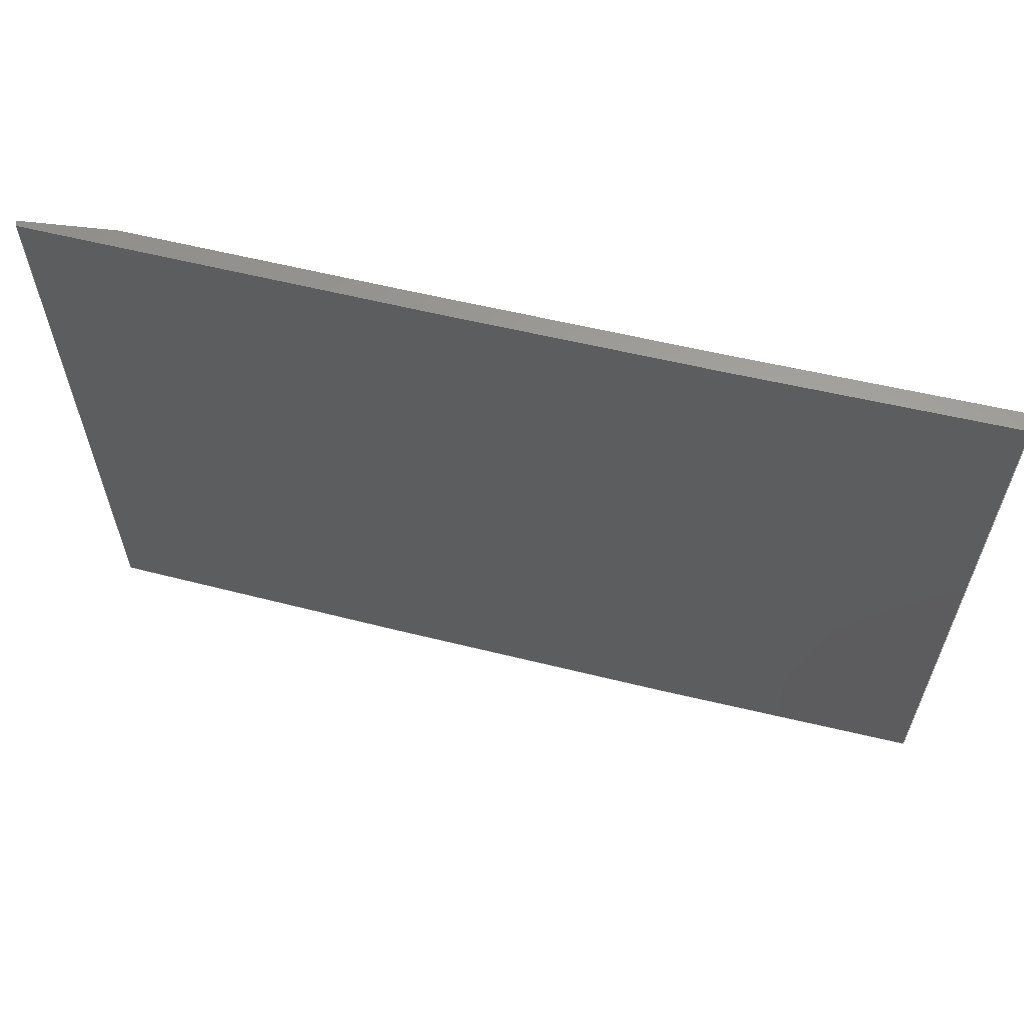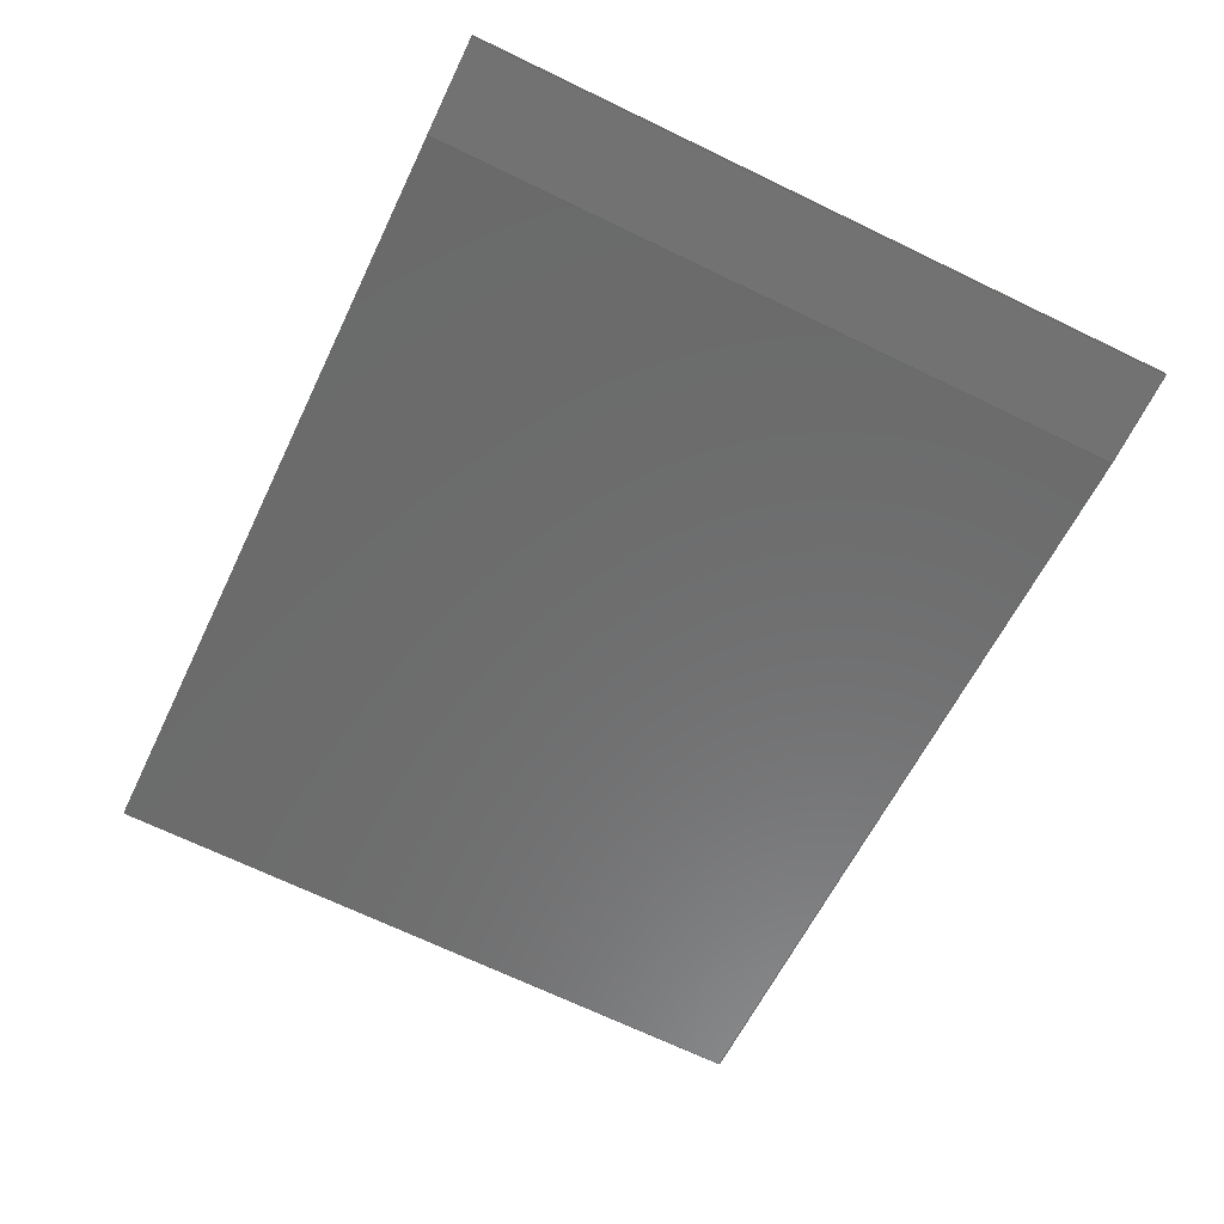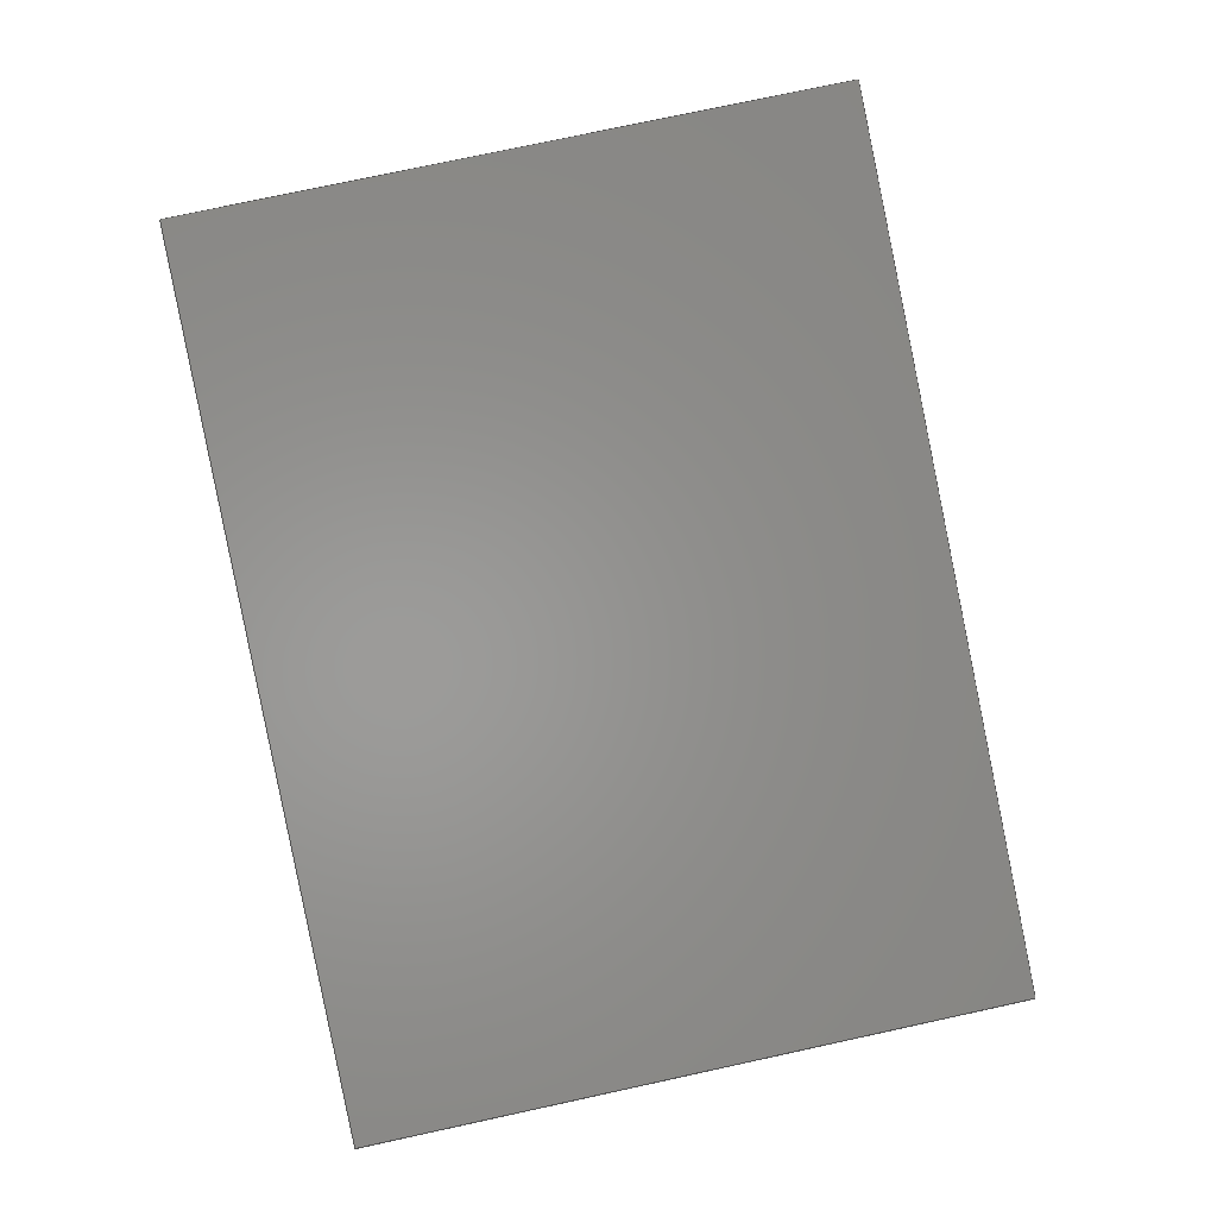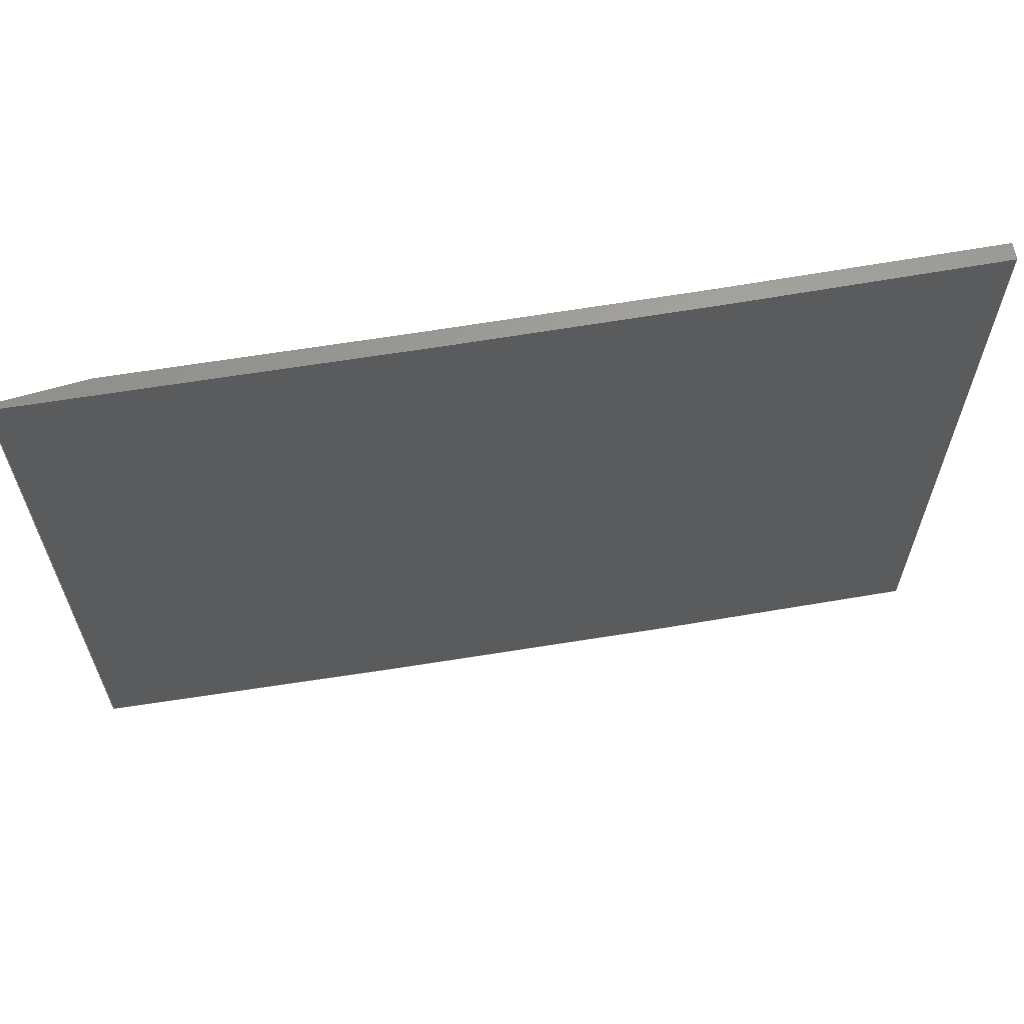
<metadata>
{"format":"step","ext":"stp","renderer":"f3d","projection":"perspective","resolution":1024,"background":"white","views":[{"elev":61.5,"azim":-178.7,"up":"+Z"},{"elev":-69.6,"azim":64.3,"up":"+Y"},{"elev":77.1,"azim":77.8,"up":"+Y"},{"elev":62.7,"azim":157.9,"up":"+Z"}]}
</metadata>
<code>
ISO-10303-21;
DATA;
#1=PRODUCT('W49_Skin_Rear3_Top_Balsa_2mm','','',(#2)) ;
#2=PRODUCT_CONTEXT(' ',#3,'mechanical') ;
#3=APPLICATION_CONTEXT('managed model based 3d engineering') ;
#4=PRODUCT_DEFINITION('',' ',#235,#5) ;
#5=PRODUCT_DEFINITION_CONTEXT('part definition',#3,' ') ;
#6=PRODUCT_DEFINITION_SHAPE(' ',' ',#4) ;
#7=MECHANICAL_DESIGN_GEOMETRIC_PRESENTATION_REPRESENTATION(' ',(#81),#242) ;
#8=PRODUCT_CATEGORY('part','specification') ;
#9=SHAPE_REPRESENTATION(' ',(#125),#242) ;
#10=CARTESIAN_POINT(' ',(0,0,0)) ;
#11=CARTESIAN_POINT('Axis2P3D Location',(263.6,22.45,2.942)) ;
#12=CARTESIAN_POINT('Line Origine',(525.3,1.091,4.859)) ;
#13=CARTESIAN_POINT('Vertex',(519.7,1.621,4.812)) ;
#14=CARTESIAN_POINT('Vertex',(530.9,0.5605,4.907)) ;
#15=CARTESIAN_POINT('Control Point',(423.2,22.57,2.962)) ;
#16=CARTESIAN_POINT('Control Point',(442.6,18.64,3.308)) ;
#17=CARTESIAN_POINT('Control Point',(461.9,14.55,3.67)) ;
#18=CARTESIAN_POINT('Control Point',(481.2,10.33,4.043)) ;
#19=CARTESIAN_POINT('Control Point',(500.5,6.001,4.425)) ;
#20=CARTESIAN_POINT('Control Point',(519.7,1.621,4.812)) ;
#21=CARTESIAN_POINT('Vertex',(423.2,22.57,2.962)) ;
#22=CARTESIAN_POINT('Line Origine',(423.4,23.55,2.876)) ;
#23=CARTESIAN_POINT('Vertex',(423.6,24.53,2.79)) ;
#24=CARTESIAN_POINT('Control Point',(423.6,24.53,2.79)) ;
#25=CARTESIAN_POINT('Control Point',(445.1,20.17,3.175)) ;
#26=CARTESIAN_POINT('Control Point',(466.6,15.6,3.579)) ;
#27=CARTESIAN_POINT('Control Point',(488.1,10.85,3.998)) ;
#28=CARTESIAN_POINT('Control Point',(509.5,6.011,4.426)) ;
#29=CARTESIAN_POINT('Control Point',(530.9,1.121,4.858)) ;
#30=CARTESIAN_POINT('Vertex',(530.9,1.121,4.858)) ;
#31=CARTESIAN_POINT('Line Origine',(530.9,0.8407,4.882)) ;
#32=CARTESIAN_POINT('Axis2P3D Location',(0,0,86)) ;
#33=CARTESIAN_POINT('Control Point',(530.9,1.121,86)) ;
#34=CARTESIAN_POINT('Control Point',(510.9,5.707,86)) ;
#35=CARTESIAN_POINT('Control Point',(489.8,10.48,86)) ;
#36=CARTESIAN_POINT('Control Point',(468,15.3,86)) ;
#37=CARTESIAN_POINT('Control Point',(445.9,20.01,86)) ;
#38=CARTESIAN_POINT('Control Point',(423.6,24.53,86)) ;
#39=CARTESIAN_POINT('Vertex',(530.9,1.121,86)) ;
#40=CARTESIAN_POINT('Vertex',(423.6,24.53,86)) ;
#41=CARTESIAN_POINT('Line Origine',(423.4,23.55,86)) ;
#42=CARTESIAN_POINT('Vertex',(423.2,22.57,86)) ;
#43=CARTESIAN_POINT('Control Point',(423.2,22.57,86)) ;
#44=CARTESIAN_POINT('Control Point',(437.1,19.76,86)) ;
#45=CARTESIAN_POINT('Control Point',(450.9,16.86,86)) ;
#46=CARTESIAN_POINT('Control Point',(464.8,13.9,86)) ;
#47=CARTESIAN_POINT('Control Point',(484,9.665,86)) ;
#48=CARTESIAN_POINT('Control Point',(503.3,5.344,86)) ;
#49=CARTESIAN_POINT('Control Point',(508.8,4.108,86)) ;
#50=CARTESIAN_POINT('Control Point',(514.3,2.867,86)) ;
#51=CARTESIAN_POINT('Control Point',(519.7,1.621,86)) ;
#52=CARTESIAN_POINT('Vertex',(519.7,1.621,86)) ;
#53=CARTESIAN_POINT('Line Origine',(525.3,1.091,86)) ;
#54=CARTESIAN_POINT('Vertex',(530.9,0.5605,86)) ;
#55=CARTESIAN_POINT('Line Origine',(530.9,0.8407,86)) ;
#56=CARTESIAN_POINT('Control Point',(530.9,1.121,0)) ;
#57=CARTESIAN_POINT('Control Point',(510.9,5.707,0)) ;
#58=CARTESIAN_POINT('Control Point',(489.8,10.48,0)) ;
#59=CARTESIAN_POINT('Control Point',(468,15.3,0)) ;
#60=CARTESIAN_POINT('Control Point',(445.9,20.01,0)) ;
#61=CARTESIAN_POINT('Control Point',(423.6,24.53,0)) ;
#62=CARTESIAN_POINT('Line Origine',(423.6,24.53,43)) ;
#63=CARTESIAN_POINT('Line Origine',(530.9,1.121,43)) ;
#64=CARTESIAN_POINT('Axis2P3D Location',(423.2,22.57,0)) ;
#65=CARTESIAN_POINT('Line Origine',(423.2,22.57,44.48)) ;
#66=CARTESIAN_POINT('Control Point',(423.2,22.57,0)) ;
#67=CARTESIAN_POINT('Control Point',(437.1,19.76,0)) ;
#68=CARTESIAN_POINT('Control Point',(450.9,16.86,0)) ;
#69=CARTESIAN_POINT('Control Point',(464.8,13.9,0)) ;
#70=CARTESIAN_POINT('Control Point',(484,9.665,0)) ;
#71=CARTESIAN_POINT('Control Point',(503.3,5.344,0)) ;
#72=CARTESIAN_POINT('Control Point',(508.8,4.108,0)) ;
#73=CARTESIAN_POINT('Control Point',(514.3,2.867,0)) ;
#74=CARTESIAN_POINT('Control Point',(519.7,1.621,0)) ;
#75=CARTESIAN_POINT('Line Origine',(519.7,1.621,43)) ;
#76=CARTESIAN_POINT('Axis2P3D Location',(519.7,1.621,0)) ;
#77=CARTESIAN_POINT('Line Origine',(530.9,0.5605,45.45)) ;
#78=CARTESIAN_POINT('Axis2P3D Location',(530.9,1.121,0)) ;
#79=PRODUCT_RELATED_PRODUCT_CATEGORY('part',$,(#1)) ;
#80=UNCERTAINTY_MEASURE_WITH_UNIT(LENGTH_MEASURE(0.005),#239,'distance_accuracy_value','CONFUSED CURVE UNCERTAINTY') ;
#81=STYLED_ITEM(' ',(#82),#200) ;
#82=PRESENTATION_STYLE_ASSIGNMENT((#83)) ;
#83=SURFACE_STYLE_USAGE(.BOTH.,#84) ;
#84=SURFACE_SIDE_STYLE(' ',(#85)) ;
#85=SURFACE_STYLE_FILL_AREA(#86) ;
#86=FILL_AREA_STYLE(' ',(#87)) ;
#87=FILL_AREA_STYLE_COLOUR(' ',#226) ;
#88=VECTOR('Line Direction',#103,1) ;
#89=VECTOR('Line Direction',#104,1) ;
#90=VECTOR('Line Direction',#105,1) ;
#91=VECTOR('Line Direction',#108,1) ;
#92=VECTOR('Line Direction',#109,1) ;
#93=VECTOR('Line Direction',#110,1) ;
#94=VECTOR('Extrusion Surface Vector',#111,1) ;
#95=VECTOR('Line Direction',#112,1) ;
#96=VECTOR('Line Direction',#113,1) ;
#97=VECTOR('Line Direction',#116,1) ;
#98=VECTOR('Extrusion Surface Vector',#117,1) ;
#99=VECTOR('Line Direction',#118,1) ;
#100=VECTOR('Line Direction',#121,1) ;
#101=DIRECTION('Axis2P3D Direction',(-0.0001856,0.08716,0.9962)) ;
#102=DIRECTION('Axis2P3D XDirection',(1,1.919e-05,0.0001847)) ;
#103=DIRECTION('Vector Direction',(0.9955,-0.09437,0.008442)) ;
#104=DIRECTION('Vector Direction',(0.1978,0.9765,-0.0854)) ;
#105=DIRECTION('Vector Direction',(-2.021e-13,-0.9962,0.08716)) ;
#106=DIRECTION('Axis2P3D Direction',(0,0,1)) ;
#107=DIRECTION('Axis2P3D XDirection',(1,0,0)) ;
#108=DIRECTION('Vector Direction',(0.1985,0.9801,0)) ;
#109=DIRECTION('Vector Direction',(0.9955,-0.09437,0)) ;
#110=DIRECTION('Vector Direction',(0,-1,0)) ;
#111=DIRECTION('Vector Direction',(0,0,1)) ;
#112=DIRECTION('Vector Direction',(0,0,1)) ;
#113=DIRECTION('Vector Direction',(0,0,1)) ;
#114=DIRECTION('Axis2P3D Direction',(0.9801,-0.1985,0)) ;
#115=DIRECTION('Axis2P3D XDirection',(0.1985,0.9801,0)) ;
#116=DIRECTION('Vector Direction',(0,0,1)) ;
#117=DIRECTION('Vector Direction',(0,0,1)) ;
#118=DIRECTION('Vector Direction',(0,0,1)) ;
#119=DIRECTION('Axis2P3D Direction',(-0.09437,-0.9955,0)) ;
#120=DIRECTION('Axis2P3D XDirection',(0.9955,-0.09437,0)) ;
#121=DIRECTION('Vector Direction',(0,0,1)) ;
#122=DIRECTION('Axis2P3D Direction',(-1,0,0)) ;
#123=DIRECTION('Axis2P3D XDirection',(0,-1,0)) ;
#124=SHAPE_REPRESENTATION_RELATIONSHIP(' ',' ',#9,#211) ;
#125=AXIS2_PLACEMENT_3D(' ',#10,$,$) ;
#126=AXIS2_PLACEMENT_3D('Plane Axis2P3D',#11,#101,#102) ;
#127=AXIS2_PLACEMENT_3D('Plane Axis2P3D',#32,#106,#107) ;
#128=AXIS2_PLACEMENT_3D('Plane Axis2P3D',#64,#114,#115) ;
#129=AXIS2_PLACEMENT_3D('Plane Axis2P3D',#76,#119,#120) ;
#130=AXIS2_PLACEMENT_3D('Plane Axis2P3D',#78,#122,#123) ;
#131=LINE('Line',#12,#88) ;
#132=LINE('Line',#22,#89) ;
#133=LINE('Line',#31,#90) ;
#134=LINE('Line',#41,#91) ;
#135=LINE('Line',#53,#92) ;
#136=LINE('Line',#55,#93) ;
#137=LINE('Line',#62,#95) ;
#138=LINE('Line',#63,#96) ;
#139=LINE('Line',#65,#97) ;
#140=LINE('Line',#75,#99) ;
#141=LINE('Line',#77,#100) ;
#142=PLANE('',#126) ;
#143=PLANE('',#127) ;
#144=PLANE('',#128) ;
#145=PLANE('',#129) ;
#146=PLANE('',#130) ;
#147=EDGE_CURVE('',#201,#202,#131,.T.) ;
#148=EDGE_CURVE('',#203,#201,#220,.T.) ;
#149=EDGE_CURVE('',#203,#204,#132,.T.) ;
#150=EDGE_CURVE('',#204,#205,#221,.T.) ;
#151=EDGE_CURVE('',#205,#202,#133,.T.) ;
#152=EDGE_CURVE('',#206,#207,#222,.T.) ;
#153=EDGE_CURVE('',#207,#208,#134,.F.) ;
#154=EDGE_CURVE('',#208,#209,#223,.T.) ;
#155=EDGE_CURVE('',#209,#210,#135,.T.) ;
#156=EDGE_CURVE('',#210,#206,#136,.F.) ;
#157=EDGE_CURVE('',#204,#207,#137,.T.) ;
#158=EDGE_CURVE('',#205,#206,#138,.T.) ;
#159=EDGE_CURVE('',#203,#208,#139,.T.) ;
#160=EDGE_CURVE('',#201,#209,#140,.T.) ;
#161=EDGE_CURVE('',#202,#210,#141,.T.) ;
#162=CLOSED_SHELL('Closed Shell',(#212,#213,#214,#215,#216,#217,#218)) ;
#163=ORIENTED_EDGE('',*,*,#147,.F.) ;
#164=ORIENTED_EDGE('',*,*,#148,.F.) ;
#165=ORIENTED_EDGE('',*,*,#149,.T.) ;
#166=ORIENTED_EDGE('',*,*,#150,.T.) ;
#167=ORIENTED_EDGE('',*,*,#151,.T.) ;
#168=ORIENTED_EDGE('',*,*,#152,.T.) ;
#169=ORIENTED_EDGE('',*,*,#153,.T.) ;
#170=ORIENTED_EDGE('',*,*,#154,.T.) ;
#171=ORIENTED_EDGE('',*,*,#155,.T.) ;
#172=ORIENTED_EDGE('',*,*,#156,.T.) ;
#173=ORIENTED_EDGE('',*,*,#157,.T.) ;
#174=ORIENTED_EDGE('',*,*,#152,.F.) ;
#175=ORIENTED_EDGE('',*,*,#158,.F.) ;
#176=ORIENTED_EDGE('',*,*,#150,.F.) ;
#177=ORIENTED_EDGE('',*,*,#149,.F.) ;
#178=ORIENTED_EDGE('',*,*,#159,.T.) ;
#179=ORIENTED_EDGE('',*,*,#153,.F.) ;
#180=ORIENTED_EDGE('',*,*,#157,.F.) ;
#181=ORIENTED_EDGE('',*,*,#160,.T.) ;
#182=ORIENTED_EDGE('',*,*,#154,.F.) ;
#183=ORIENTED_EDGE('',*,*,#159,.F.) ;
#184=ORIENTED_EDGE('',*,*,#148,.T.) ;
#185=ORIENTED_EDGE('',*,*,#161,.T.) ;
#186=ORIENTED_EDGE('',*,*,#155,.F.) ;
#187=ORIENTED_EDGE('',*,*,#160,.F.) ;
#188=ORIENTED_EDGE('',*,*,#147,.T.) ;
#189=ORIENTED_EDGE('',*,*,#151,.F.) ;
#190=ORIENTED_EDGE('',*,*,#158,.T.) ;
#191=ORIENTED_EDGE('',*,*,#156,.F.) ;
#192=ORIENTED_EDGE('',*,*,#161,.F.) ;
#193=EDGE_LOOP('',(#163,#164,#165,#166,#167)) ;
#194=EDGE_LOOP('',(#168,#169,#170,#171,#172)) ;
#195=EDGE_LOOP('',(#173,#174,#175,#176)) ;
#196=EDGE_LOOP('',(#177,#178,#179,#180)) ;
#197=EDGE_LOOP('',(#181,#182,#183,#184)) ;
#198=EDGE_LOOP('',(#185,#186,#187,#188)) ;
#199=EDGE_LOOP('',(#189,#190,#191,#192)) ;
#200=MANIFOLD_SOLID_BREP('PartBody',#162) ;
#201=VERTEX_POINT('',#13) ;
#202=VERTEX_POINT('',#14) ;
#203=VERTEX_POINT('',#21) ;
#204=VERTEX_POINT('',#23) ;
#205=VERTEX_POINT('',#30) ;
#206=VERTEX_POINT('',#39) ;
#207=VERTEX_POINT('',#40) ;
#208=VERTEX_POINT('',#42) ;
#209=VERTEX_POINT('',#52) ;
#210=VERTEX_POINT('',#54) ;
#211=ADVANCED_BREP_SHAPE_REPRESENTATION('NONE',(#200),#242) ;
#212=ADVANCED_FACE('PartBody',(#227),#142,.F.) ;
#213=ADVANCED_FACE('PartBody',(#228),#143,.T.) ;
#214=ADVANCED_FACE('PartBody',(#229),#237,.T.) ;
#215=ADVANCED_FACE('PartBody',(#230),#144,.F.) ;
#216=ADVANCED_FACE('PartBody',(#231),#238,.T.) ;
#217=ADVANCED_FACE('PartBody',(#232),#145,.T.) ;
#218=ADVANCED_FACE('PartBody',(#233),#146,.F.) ;
#219=APPLICATION_PROTOCOL_DEFINITION('international standard','ap242_managed_model_based_3d_engineering',2014,#3) ;
#220=B_SPLINE_CURVE_WITH_KNOTS('',5,(#15,#16,#17,#18,#19,#20),.UNSPECIFIED.,.F.,.U.,(6,6),(0,139.7),.UNSPECIFIED.) ;
#221=B_SPLINE_CURVE_WITH_KNOTS('',5,(#24,#25,#26,#27,#28,#29),.UNSPECIFIED.,.F.,.U.,(6,6),(0,109.8),.UNSPECIFIED.) ;
#222=B_SPLINE_CURVE_WITH_KNOTS('',5,(#33,#34,#35,#36,#37,#38),.UNSPECIFIED.,.F.,.U.,(6,6),(0,109.8),.UNSPECIFIED.) ;
#223=B_SPLINE_CURVE_WITH_KNOTS('',5,(#43,#44,#45,#46,#47,#48,#49,#50,#51),.UNSPECIFIED.,.F.,.U.,(6,3,6),(0,70.66,98.75),.UNSPECIFIED.) ;
#224=B_SPLINE_CURVE_WITH_KNOTS('',5,(#56,#57,#58,#59,#60,#61),.UNSPECIFIED.,.F.,.U.,(6,6),(0,109.8),.UNSPECIFIED.) ;
#225=B_SPLINE_CURVE_WITH_KNOTS('',5,(#66,#67,#68,#69,#70,#71,#72,#73,#74),.UNSPECIFIED.,.F.,.U.,(6,3,6),(0,70.66,98.75),.UNSPECIFIED.) ;
#226=COLOUR_RGB('Colour',0.8235,0.8235,1) ;
#227=FACE_OUTER_BOUND('',#193,.T.) ;
#228=FACE_OUTER_BOUND('',#194,.T.) ;
#229=FACE_OUTER_BOUND('',#195,.T.) ;
#230=FACE_OUTER_BOUND('',#196,.T.) ;
#231=FACE_OUTER_BOUND('',#197,.T.) ;
#232=FACE_OUTER_BOUND('',#198,.T.) ;
#233=FACE_OUTER_BOUND('',#199,.T.) ;
#234=PRODUCT_CATEGORY_RELATIONSHIP(' ',' ',#8,#79) ;
#235=PRODUCT_DEFINITION_FORMATION_WITH_SPECIFIED_SOURCE('',' ',#1,.NOT_KNOWN.) ;
#236=SHAPE_DEFINITION_REPRESENTATION(#6,#9) ;
#237=SURFACE_OF_LINEAR_EXTRUSION('generated tabulated cylinder',#224,#94) ;
#238=SURFACE_OF_LINEAR_EXTRUSION('generated tabulated cylinder',#225,#98) ;
#239=(LENGTH_UNIT()NAMED_UNIT(*)SI_UNIT(.MILLI.,.METRE.)) ;
#240=(NAMED_UNIT(*)PLANE_ANGLE_UNIT()SI_UNIT($,.RADIAN.)) ;
#241=(NAMED_UNIT(*)SI_UNIT($,.STERADIAN.)SOLID_ANGLE_UNIT()) ;
#242=(GEOMETRIC_REPRESENTATION_CONTEXT(3)GLOBAL_UNCERTAINTY_ASSIGNED_CONTEXT((#80))GLOBAL_UNIT_ASSIGNED_CONTEXT((#239,#240,#241))REPRESENTATION_CONTEXT(' ',' ')) ;
ENDSEC;
END-ISO-10303-21;

</code>
